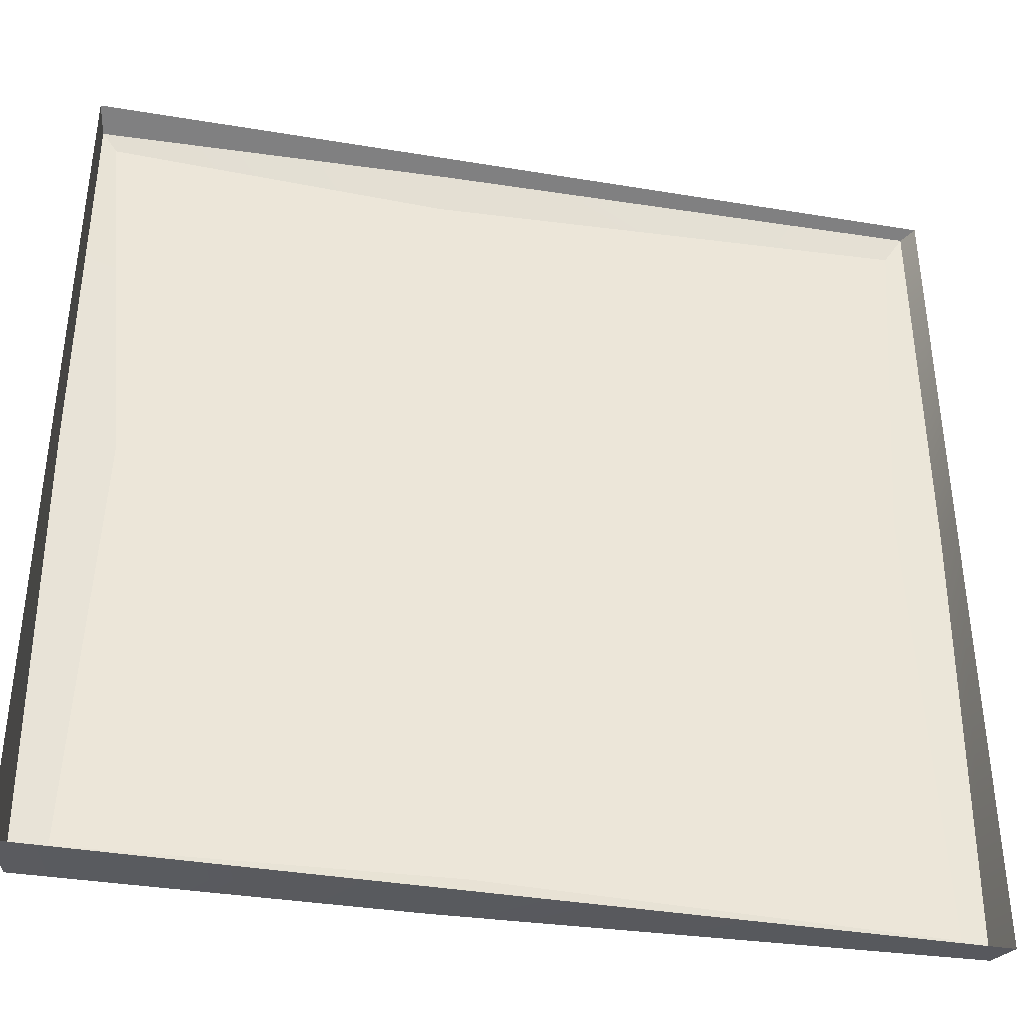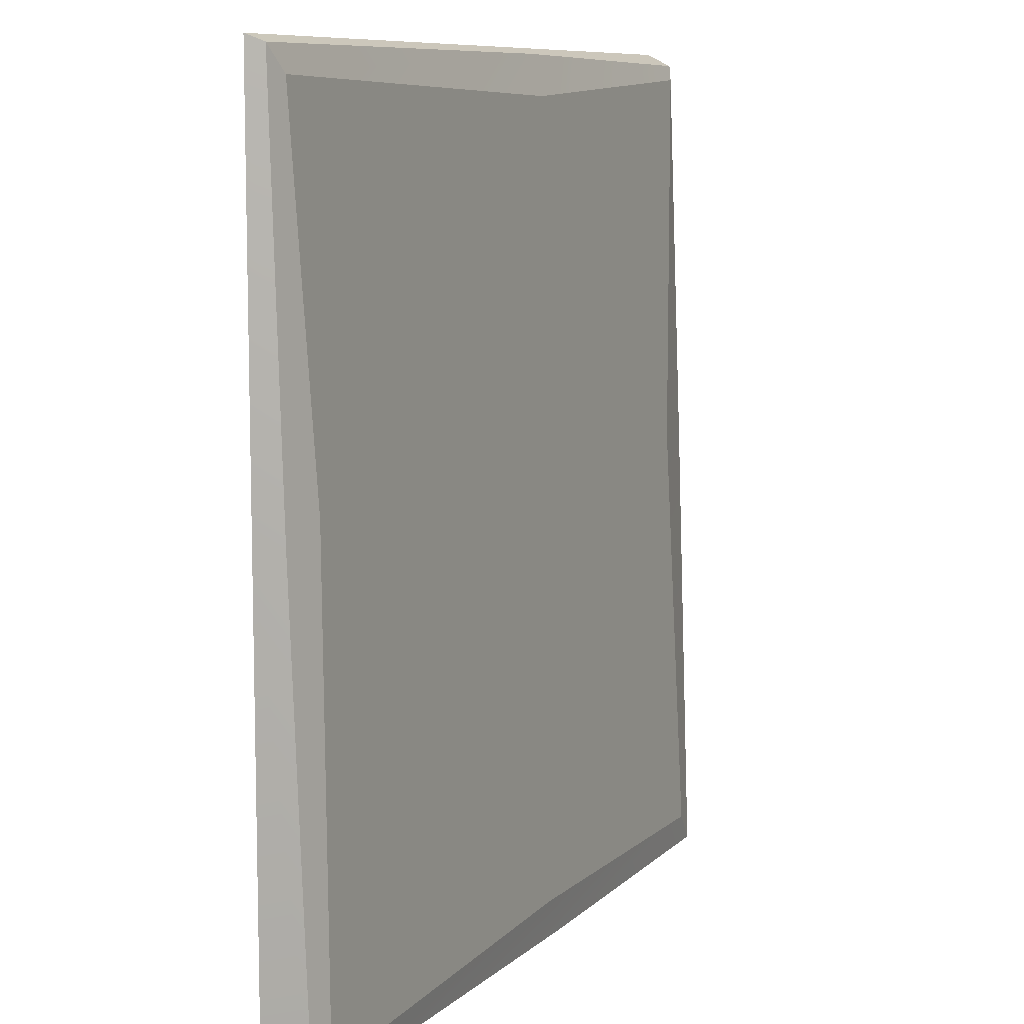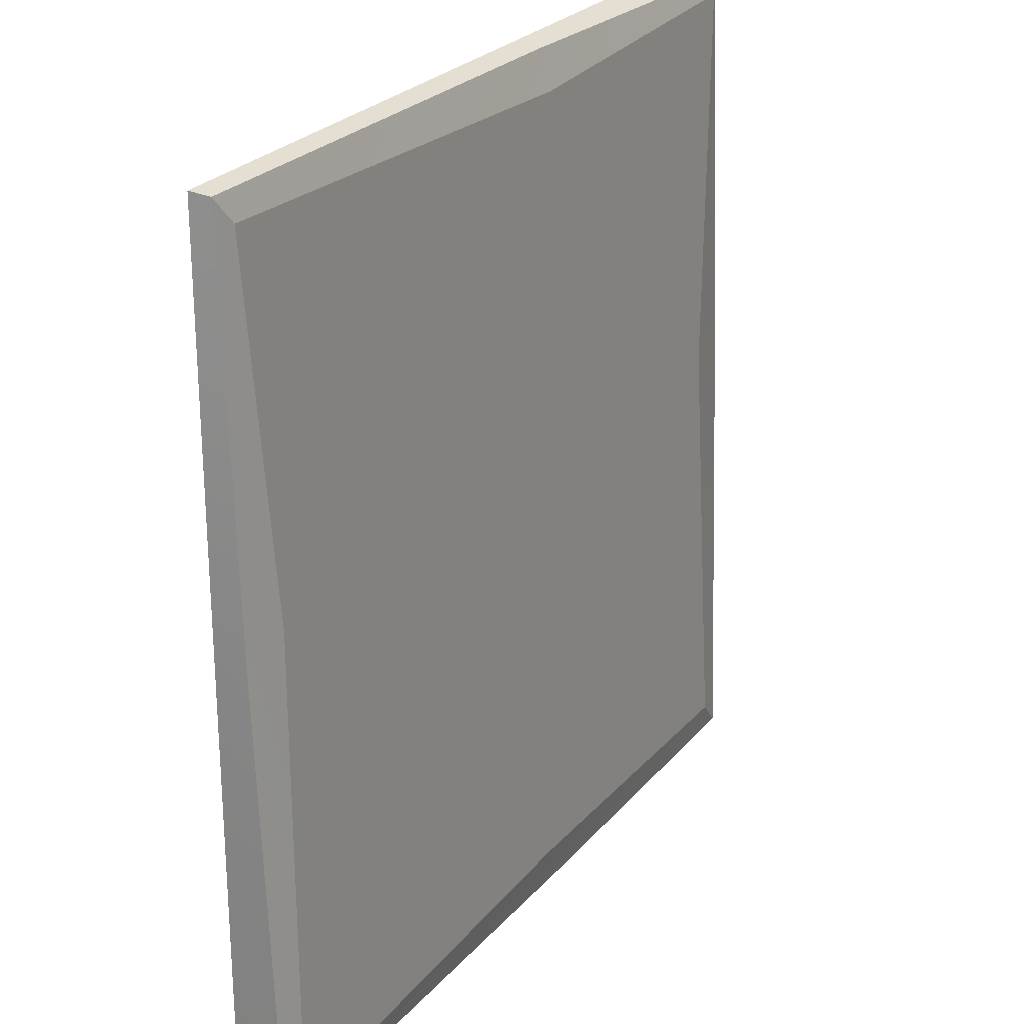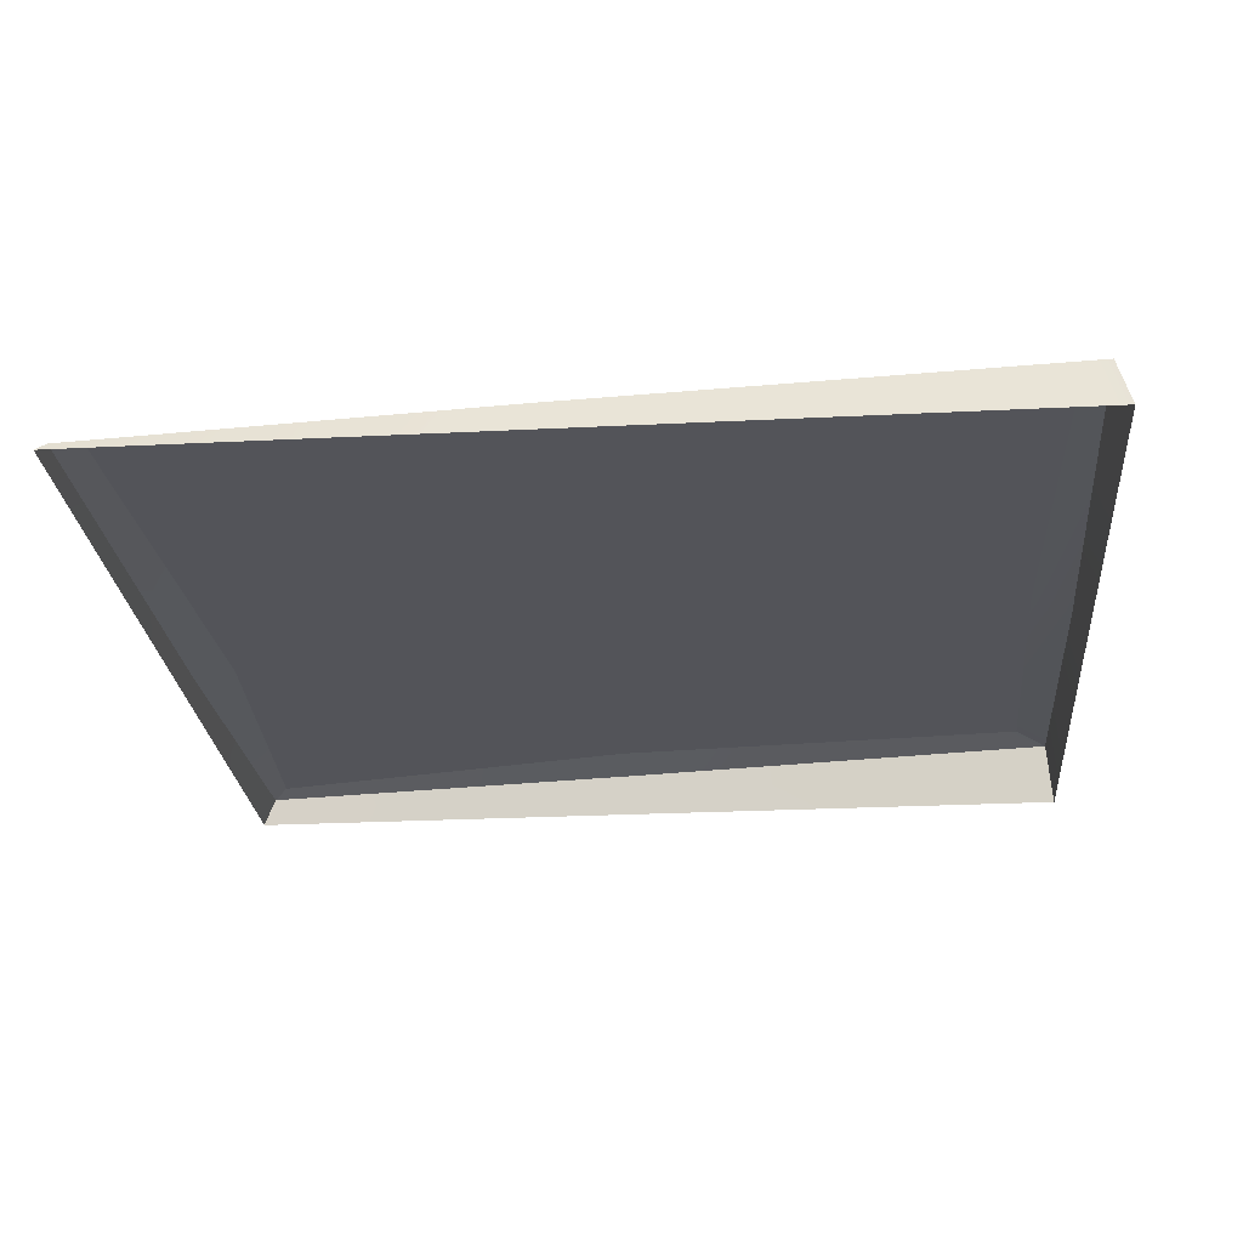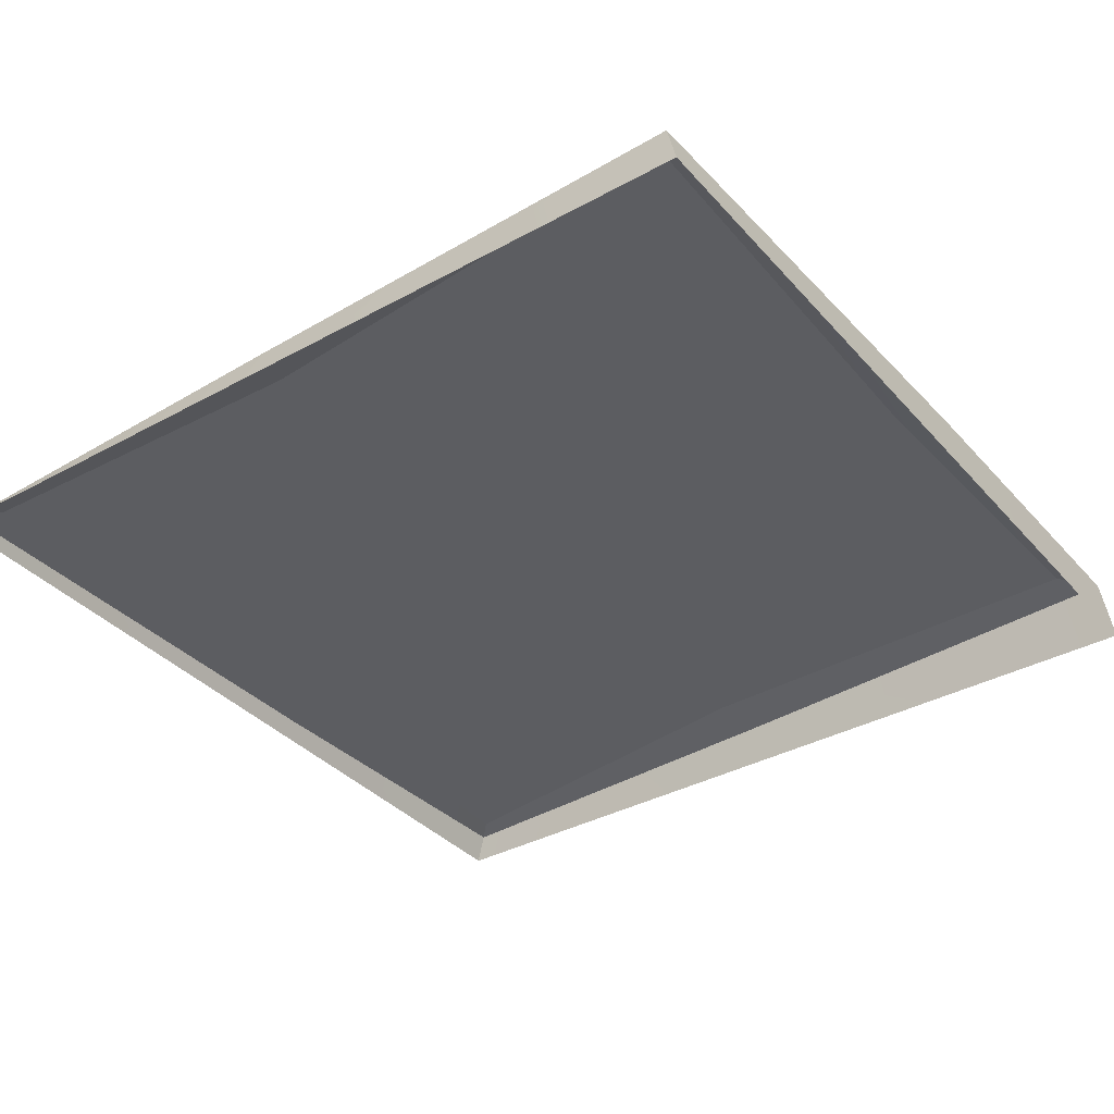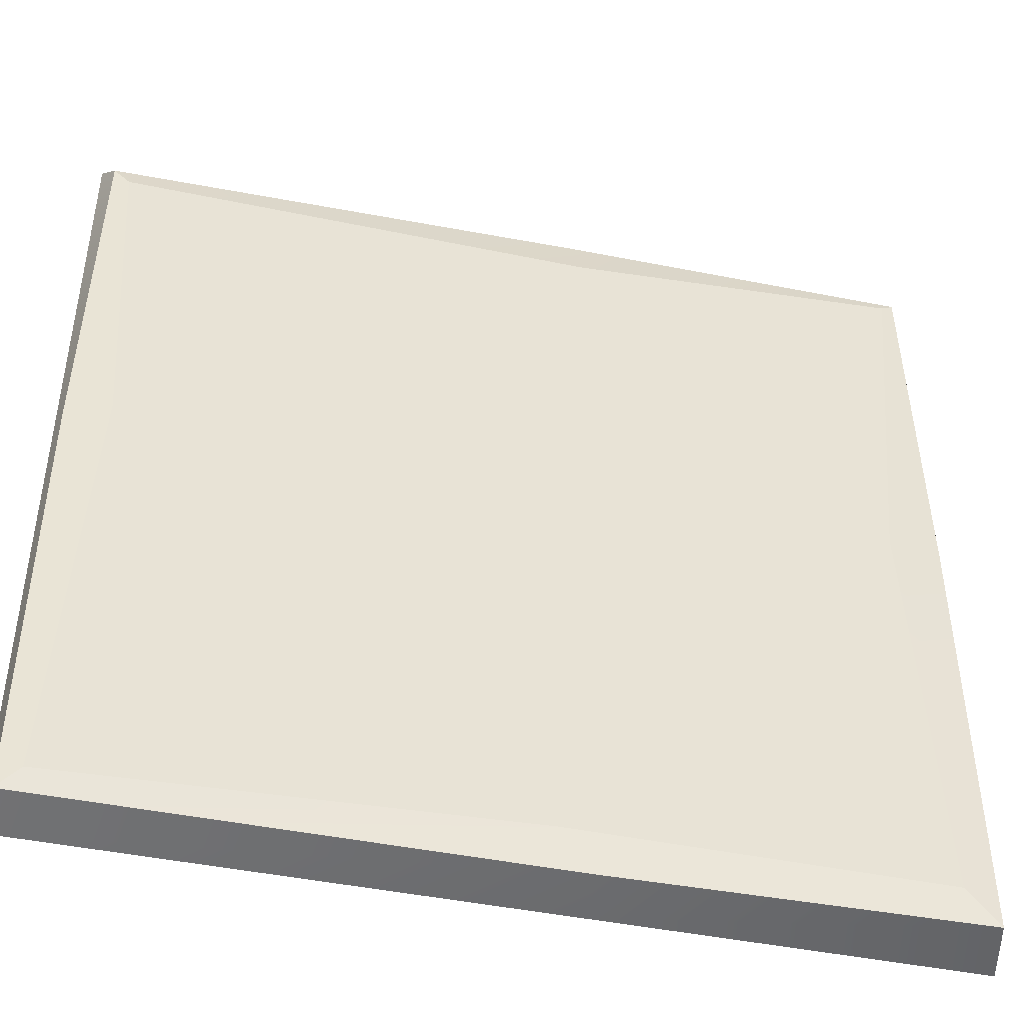
<metadata>
{"format":"obj","ext":"obj","renderer":"f3d","projection":"perspective","resolution":1024,"background":"white","views":[{"elev":-38.9,"azim":-11.8,"up":"+Z"},{"elev":9.1,"azim":114.0,"up":"+Z"},{"elev":25.2,"azim":119.3,"up":"+Z"},{"elev":-24.8,"azim":94.8,"up":"+Y"},{"elev":-36.2,"azim":125.7,"up":"+Y"},{"elev":-45.1,"azim":166.7,"up":"+Z"}]}
</metadata>
<code>
v -9e-06 -250 -500
v 1.8e-05 -250 0
v 500 -250 -500
v 500 -250 2.4e-05
v 5e-06 -250 -232
v 500 -250 -232
v 209 -250 1e-05
v 209 -250 -500
v 26.83 -212.7 -477.5
v 34.35 -222.3 -232.6
v 211.4 -225.2 -233.3
v 231 -216.3 -473.6
v 7.738 -215.5 -496.2
v 3.824 -225.6 -234.4
v 3.47 -234.5 -7.05
v 208.2 -238.2 -3.535
v 205.8 -233.2 -26.29
v 12.35 -230.3 -15.68
v 496.6 -224.1 -492.9
v 496.6 -234.2 -230.8
v 484.4 -220.4 -481.2
v 471.1 -230.2 -221.3
v 212.1 -219.1 -496.8
v 492.8 -242.9 -3.752
v 483.3 -238.3 -17.88
f 9 10 11 12
f 13 14 10 9
f 15 16 17 18
f 20 19 21 22
f 23 13 9 12
f 14 15 18 10
f 11 10 18 17
f 24 20 22 25
f 16 24 25 17
f 22 11 17 25
f 12 11 22 21
f 19 23 12 21
f 1 5 14 13
f 2 7 16 15
f 6 3 19 20
f 8 1 13 23
f 5 2 15 14
f 4 6 20 24
f 7 4 24 16
f 3 8 23 19

</code>
